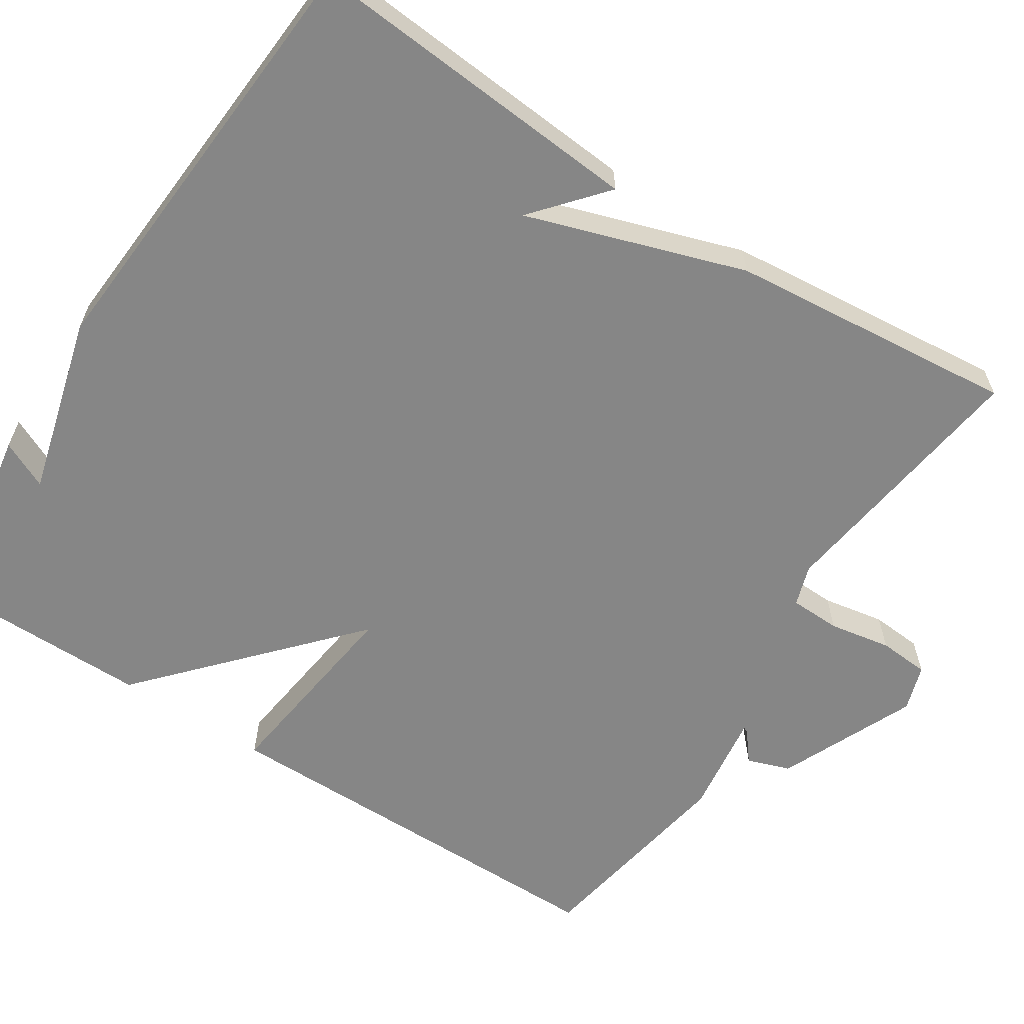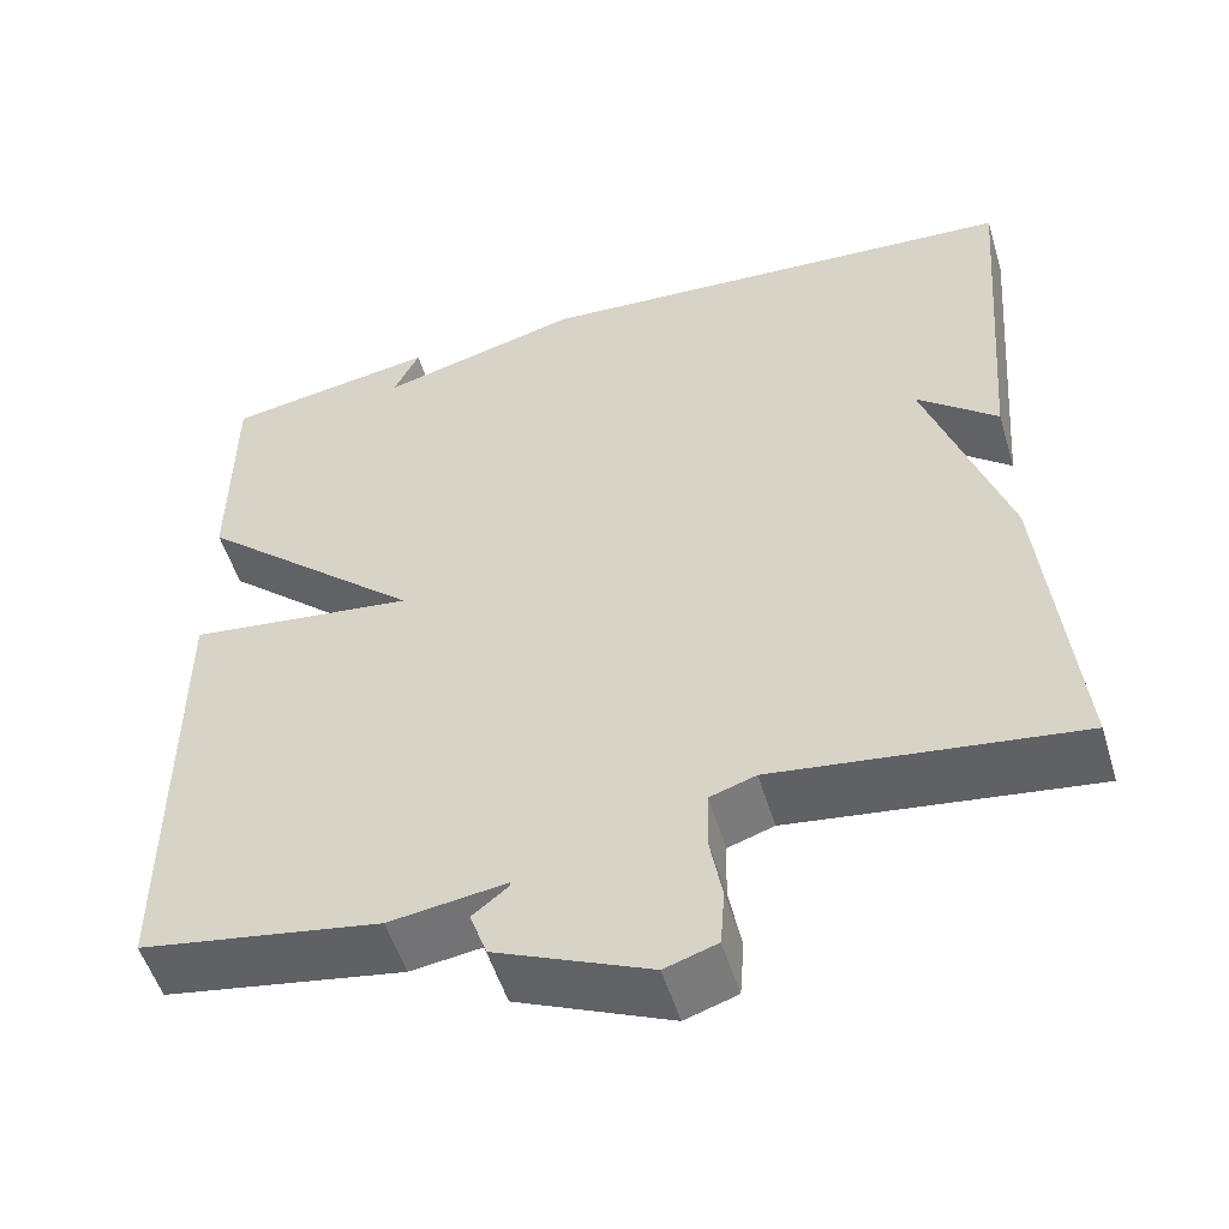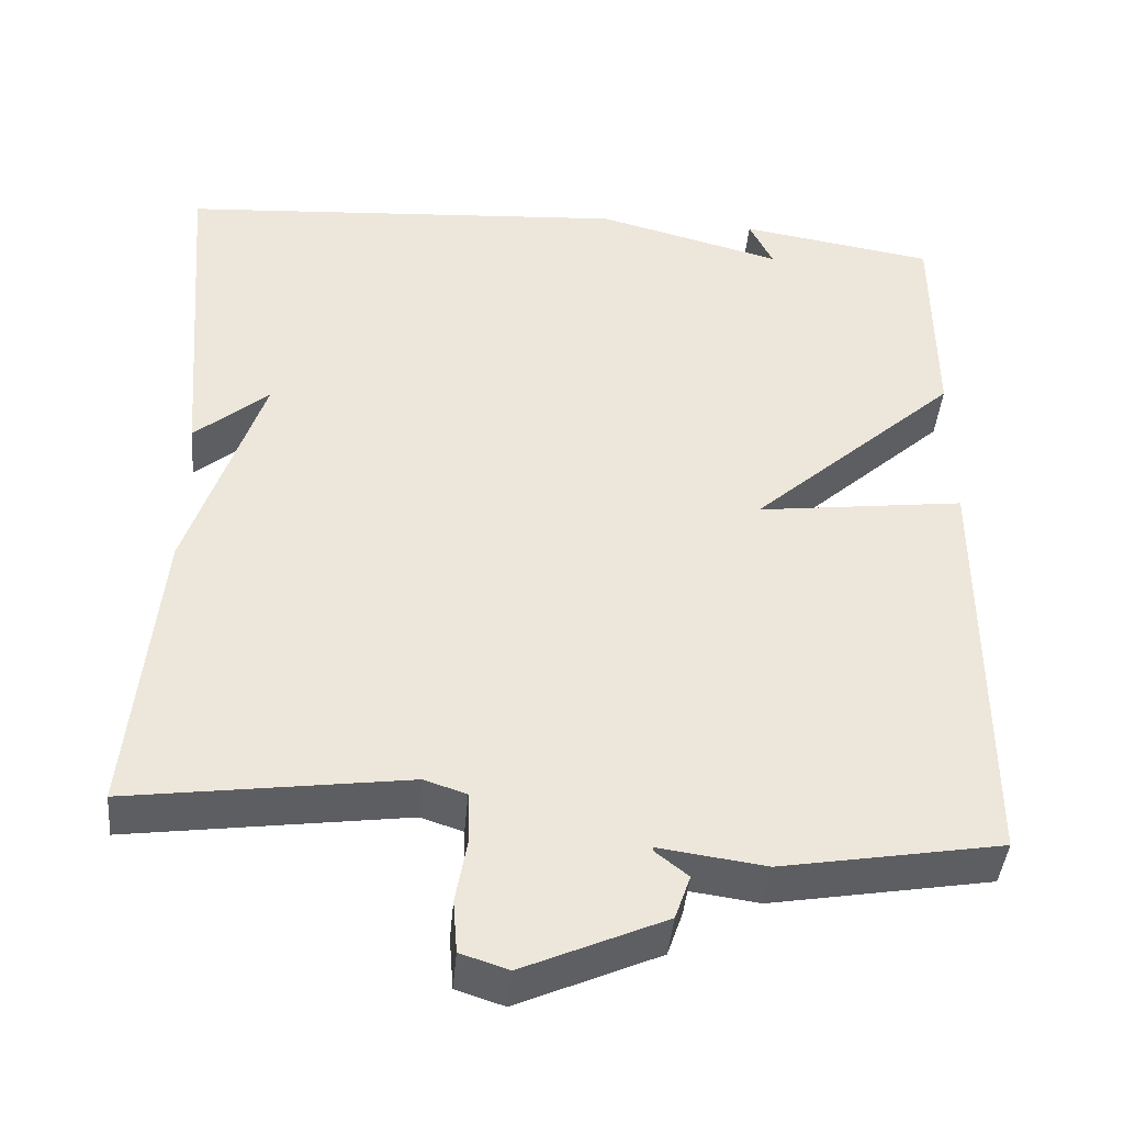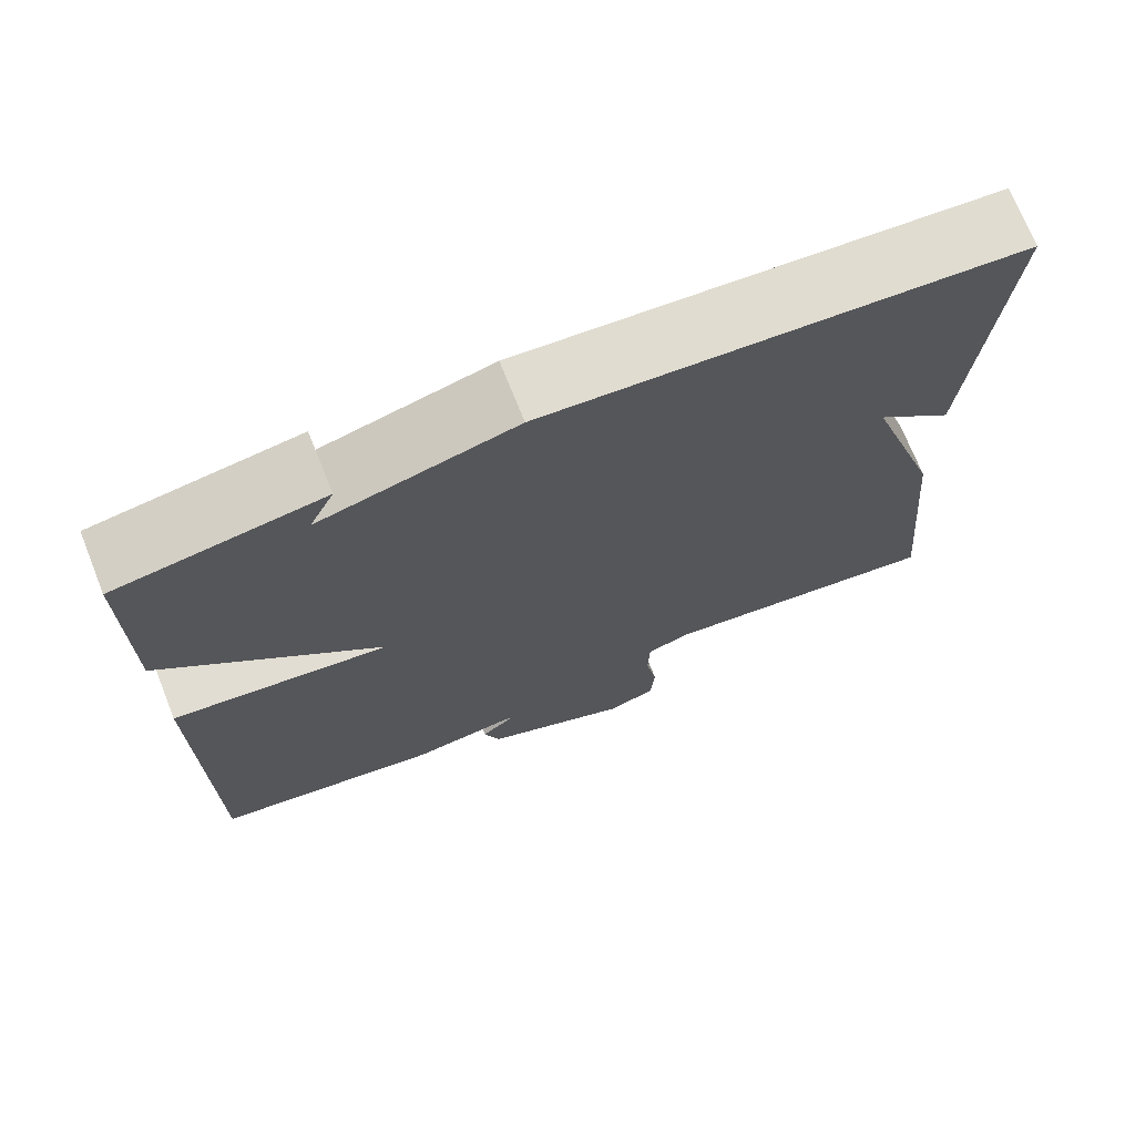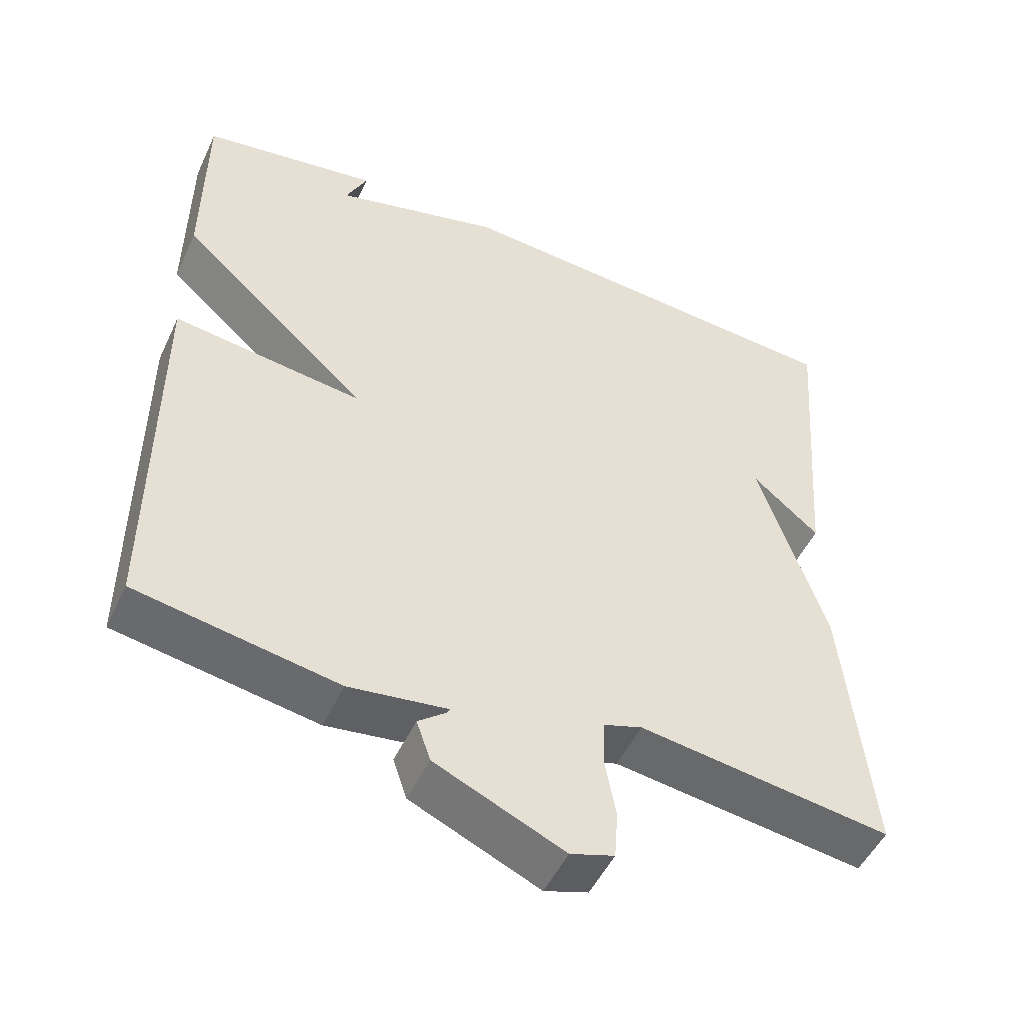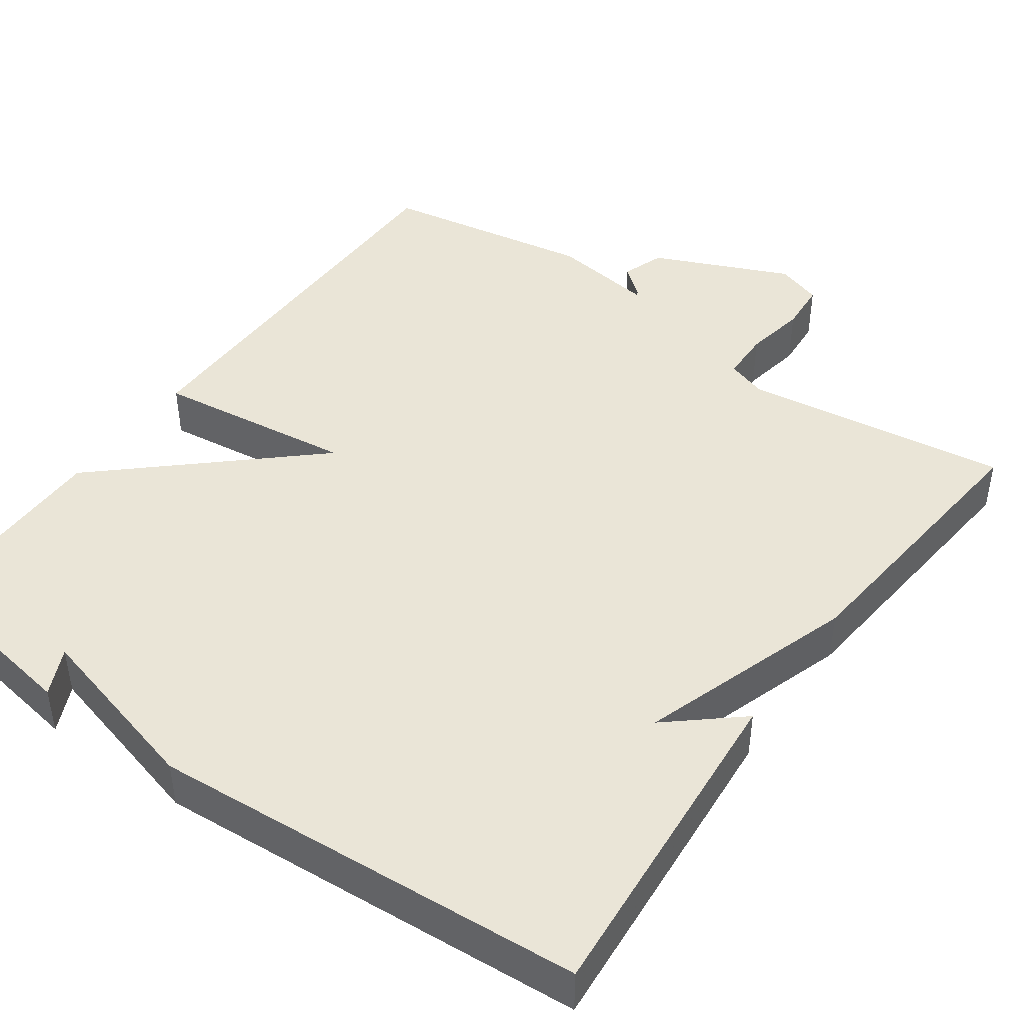
<metadata>
{"format":"obj","ext":"obj","renderer":"f3d","projection":"perspective","resolution":1024,"background":"white","views":[{"elev":-62.0,"azim":57.2,"up":"+Y"},{"elev":-53.2,"azim":16.9,"up":"+Z"},{"elev":-42.6,"azim":174.9,"up":"+Z"},{"elev":71.8,"azim":-21.8,"up":"+Z"},{"elev":-50.3,"azim":-24.6,"up":"+Z"},{"elev":44.3,"azim":35.6,"up":"+Y"}]}
</metadata>
<code>
v -0.5 0.07 -0.5
v -0.501 0.07 0.03
v -0.244 0.07 -0.003
v -0.501 0.07 0.23
v -0.5 0.07 0.5
v -0.259 0.07 0.539
v -0.288 0.07 0.478
v -0.059 0.07 0.539
v 0.5 0.07 0.5
v 0.465 0.07 0.068
v 0.374 0.07 0.146
v 0.465 0.07 -0.132
v 0.5 0.07 -0.5
v 0.159 0.07 -0.453
v 0.107 0.07 -0.47
v 0.105 0.07 -0.535
v 0.119 0.07 -0.614
v 0.114 0.07 -0.679
v 0.055 0.07 -0.698
v -0.119 0.07 -0.621
v -0.138 0.07 -0.566
v -0.099 0.07 -0.535
v -0.097 0.07 -0.529
v -0.229 0.07 -0.547
v -0.5 0 -0.5
v -0.501 0 0.03
v -0.244 0 -0.003
v -0.501 0 0.23
v -0.5 0 0.5
v -0.259 0 0.539
v -0.288 0 0.478
v -0.059 0 0.539
v 0.5 0 0.5
v 0.465 0 0.068
v 0.374 0 0.146
v 0.465 0 -0.132
v 0.5 0 -0.5
v 0.159 0 -0.453
v 0.107 0 -0.47
v 0.105 0 -0.535
v 0.119 0 -0.614
v 0.114 0 -0.679
v 0.055 0 -0.698
v -0.119 0 -0.621
v -0.138 0 -0.566
v -0.099 0 -0.535
v -0.097 0 -0.529
v -0.229 0 -0.547
f 1 2 3
f 24 1 3
f 23 24 3
f 20 21 22
f 19 20 22
f 18 19 22
f 17 18 22
f 16 17 22
f 15 16 22 23
f 14 15 23 3
f 13 14 3
f 12 13 3
f 11 12 3
f 9 10 11
f 11 3 4
f 9 11 4
f 8 9 4
f 7 8 4
f 4 5 6 7
f 27 26 25
f 27 25 48
f 27 48 47
f 46 45 44
f 46 44 43
f 46 43 42
f 46 42 41
f 46 41 40
f 47 46 40 39
f 27 47 39 38
f 27 38 37
f 27 37 36
f 27 36 35
f 35 34 33
f 28 27 35
f 28 35 33
f 28 33 32
f 28 32 31
f 31 30 29 28
f 1 25 26 2
f 2 26 27 3
f 3 27 28 4
f 4 28 29 5
f 5 29 30 6
f 6 30 31 7
f 7 31 32 8
f 8 32 33 9
f 9 33 34 10
f 10 34 35 11
f 11 35 36 12
f 12 36 37 13
f 13 37 38 14
f 14 38 39 15
f 15 39 40 16
f 16 40 41 17
f 17 41 42 18
f 18 42 43 19
f 19 43 44 20
f 20 44 45 21
f 21 45 46 22
f 22 46 47 23
f 23 47 48 24
f 24 48 25 1

</code>
